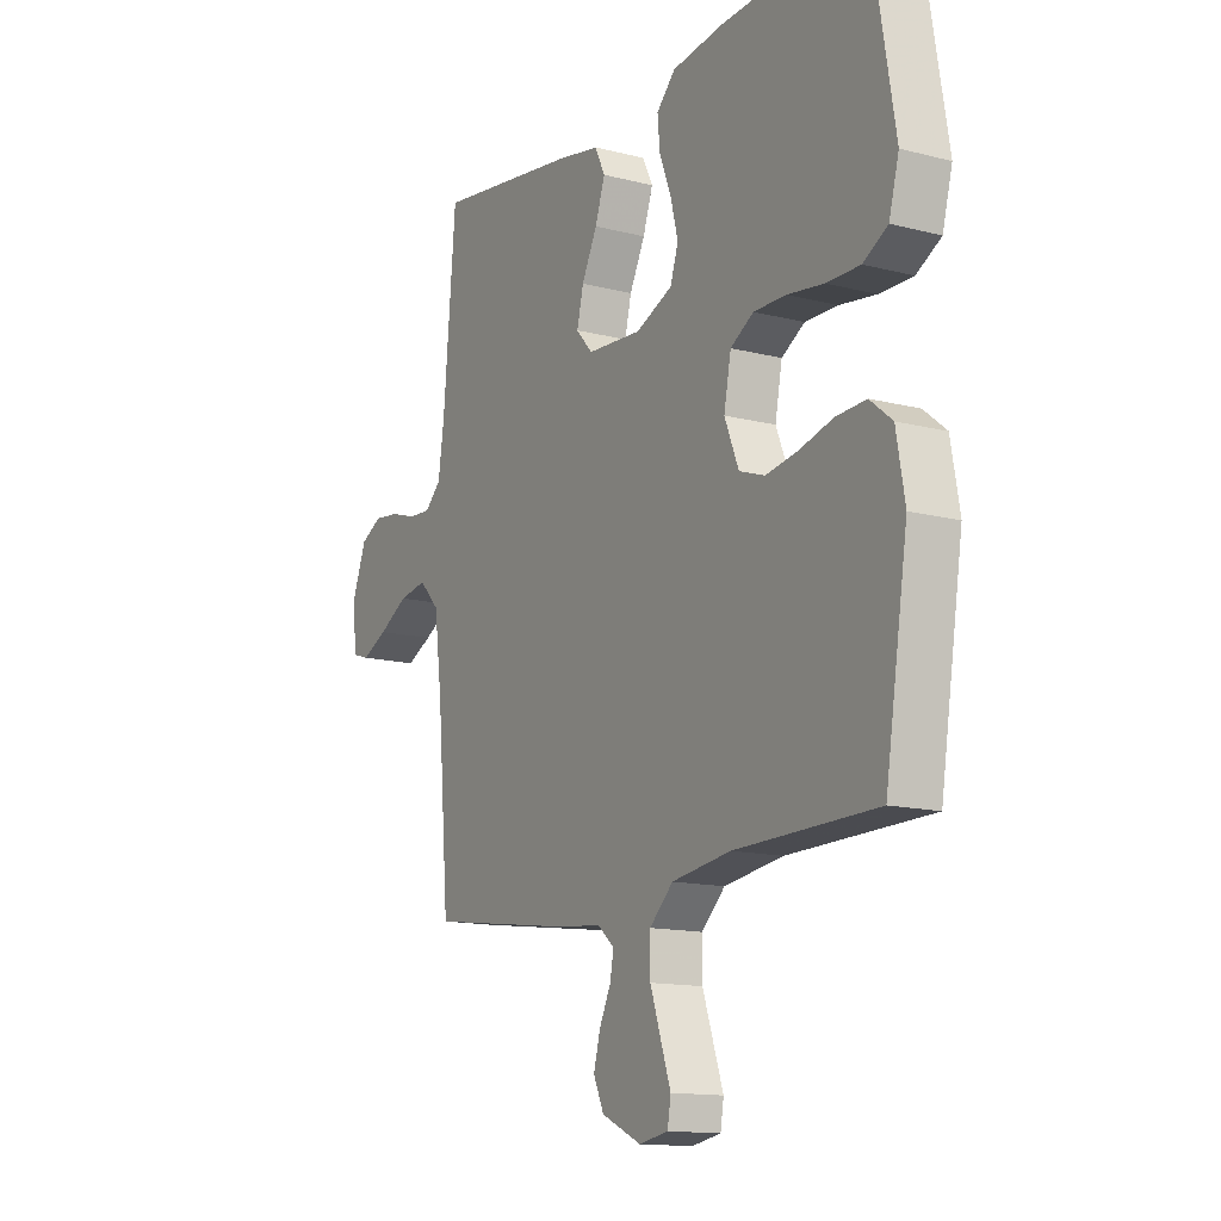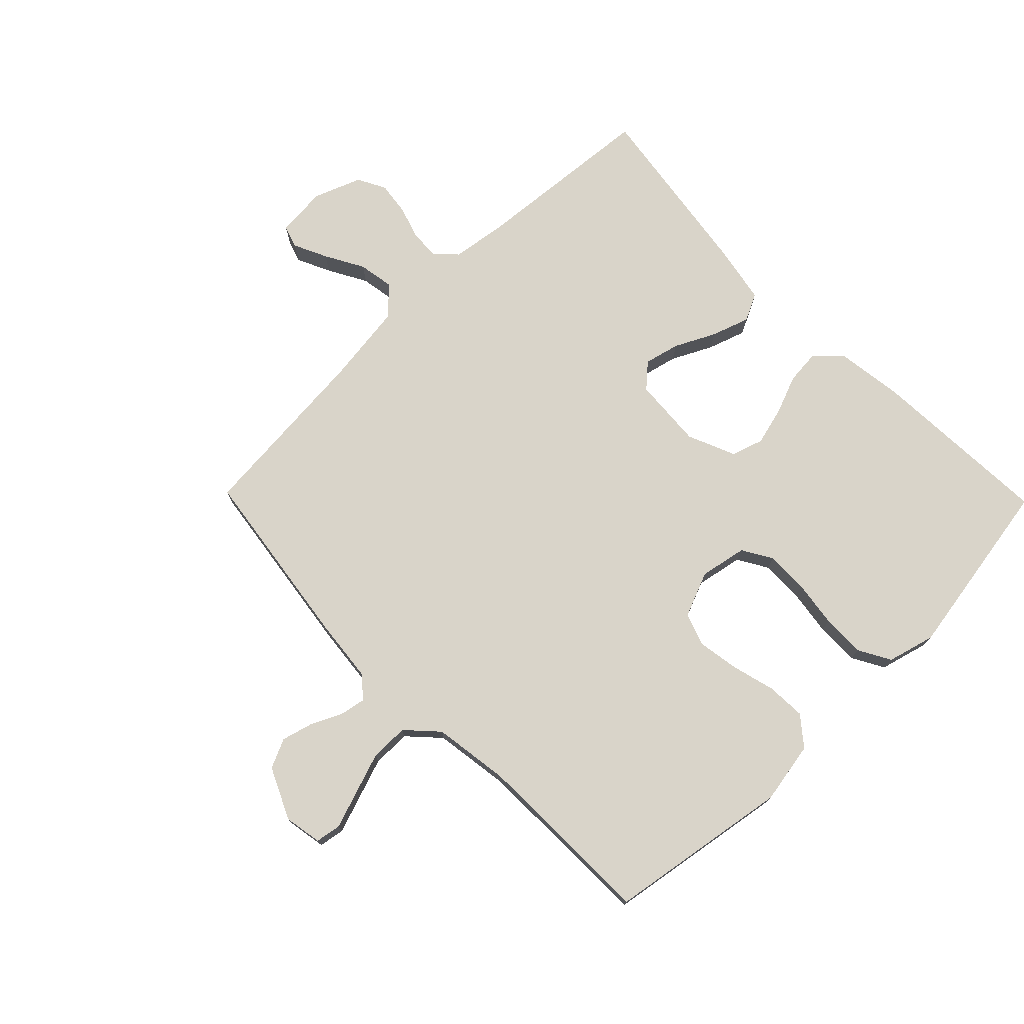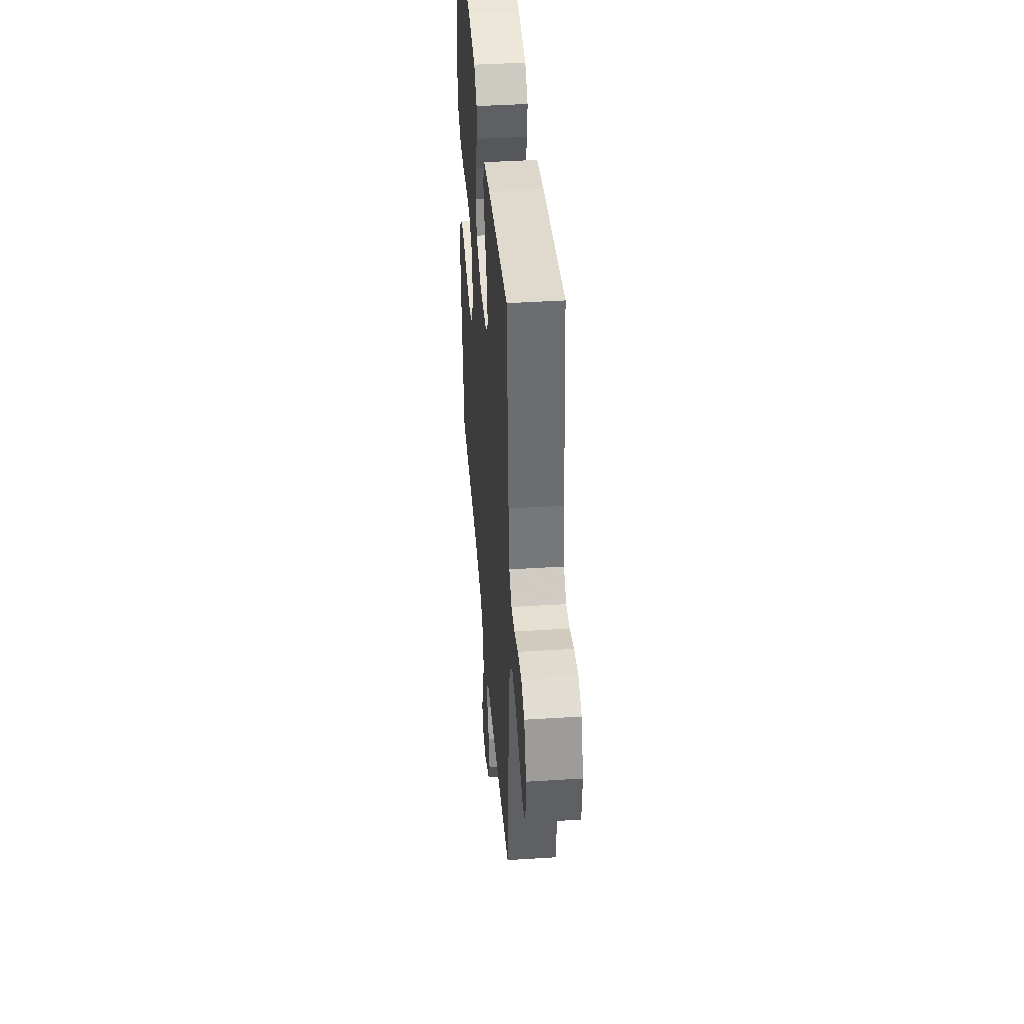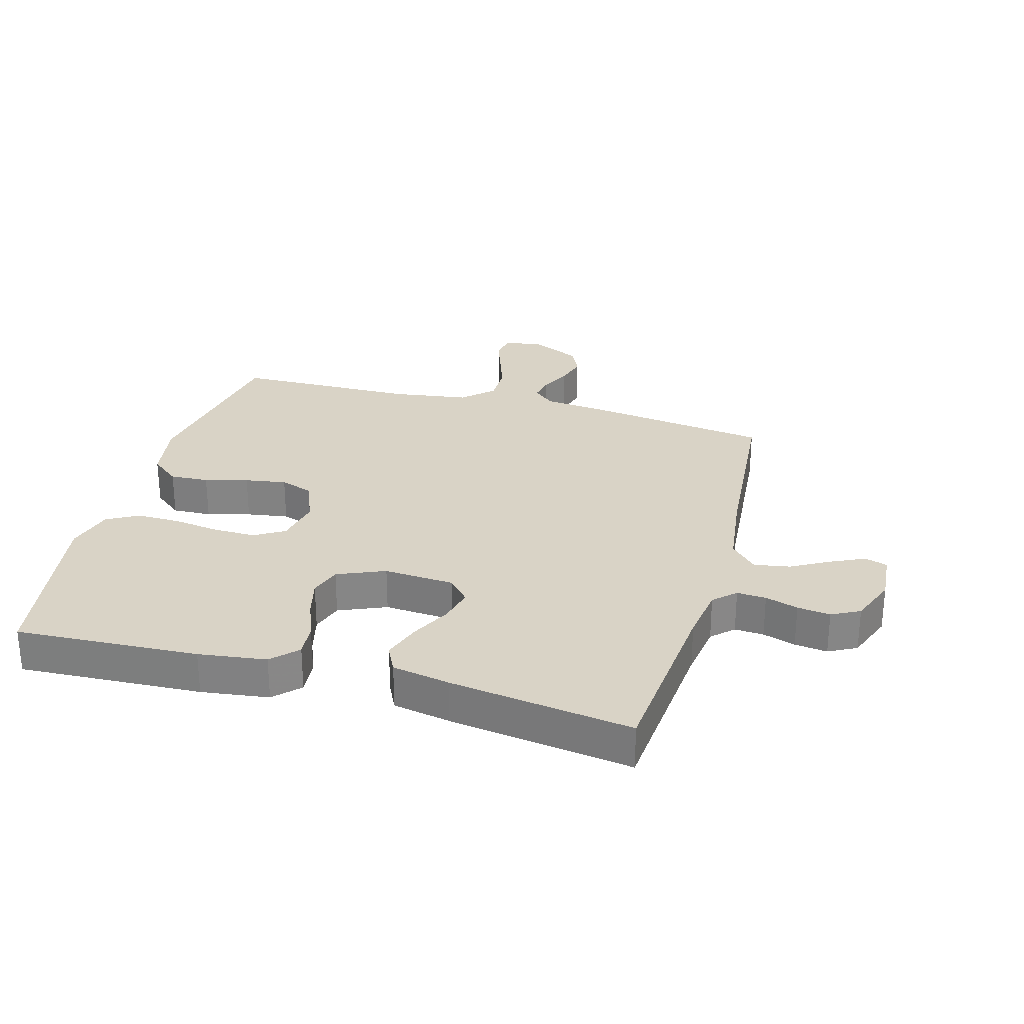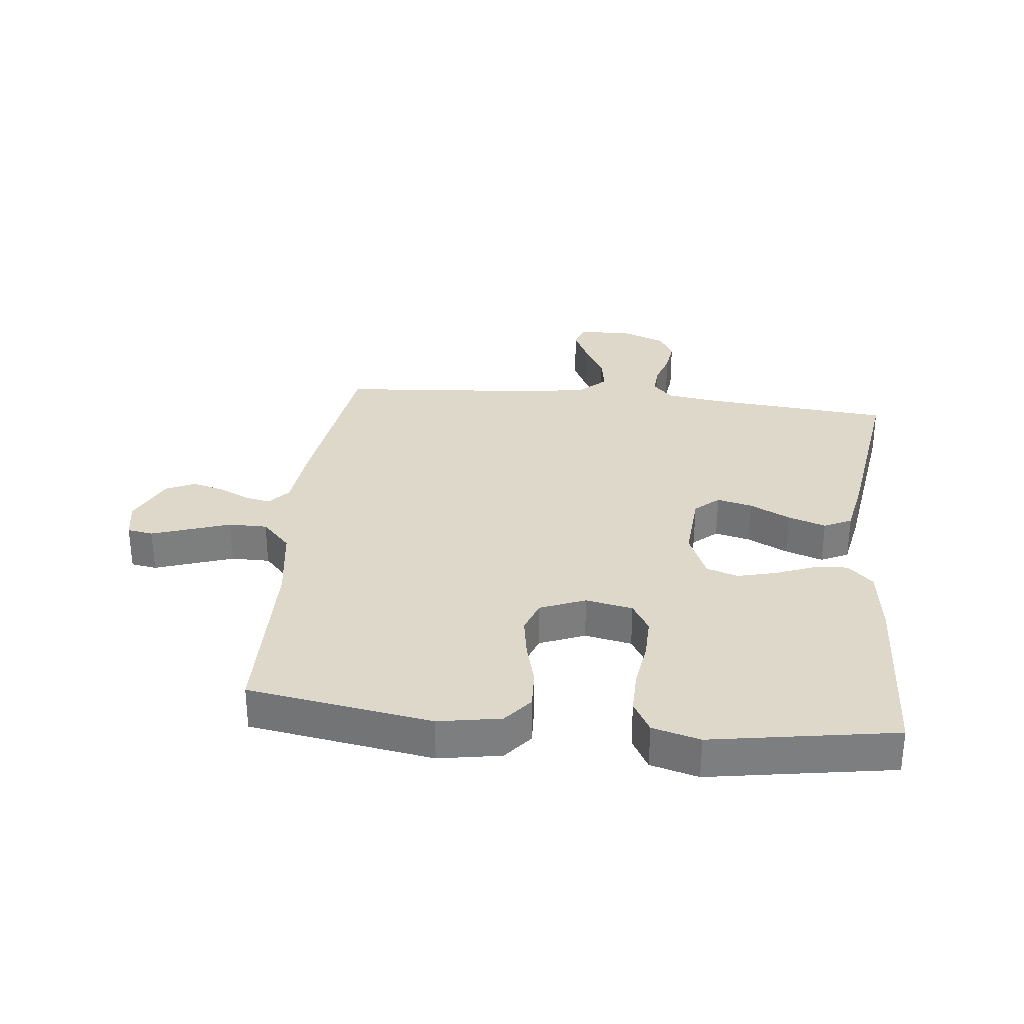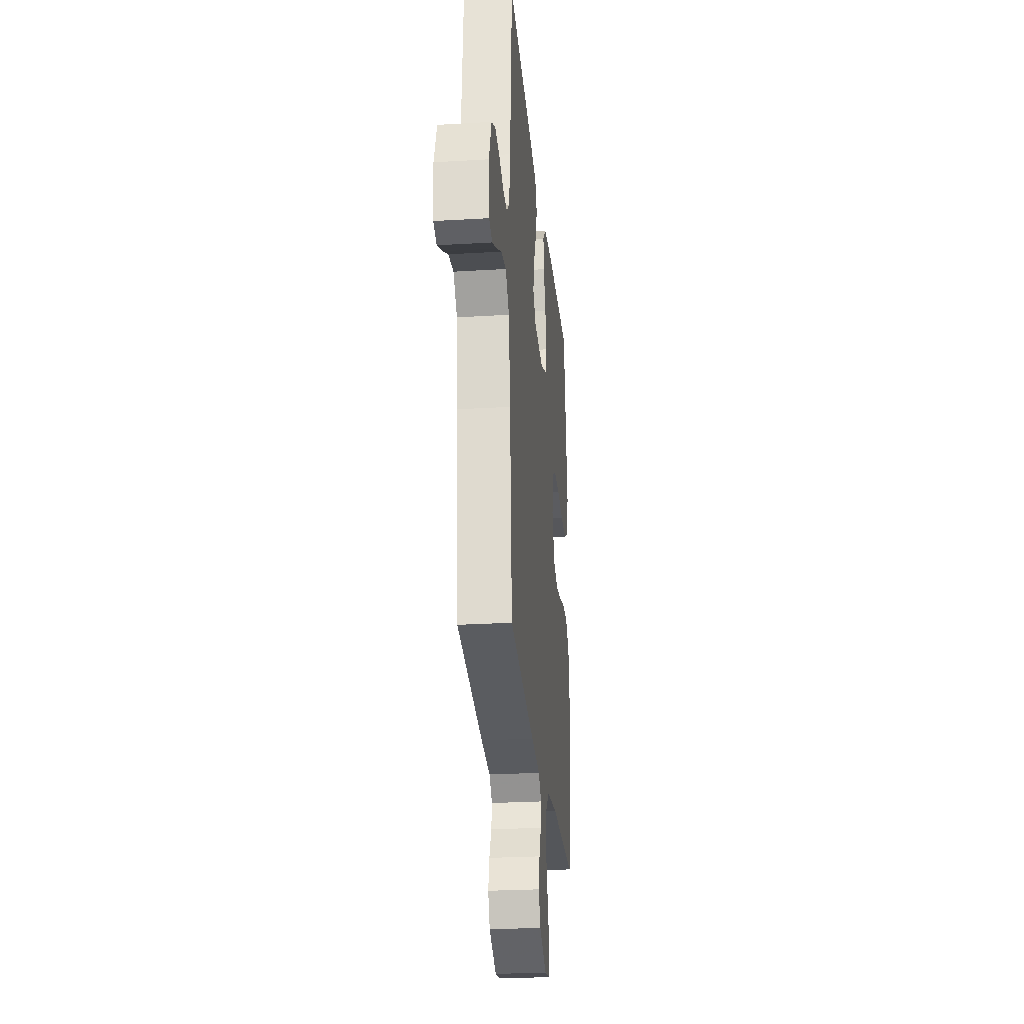
<metadata>
{"format":"obj","ext":"obj","renderer":"f3d","projection":"perspective","resolution":1024,"background":"white","views":[{"elev":-13.8,"azim":-119.8,"up":"+Z"},{"elev":74.9,"azim":-134.3,"up":"+Y"},{"elev":41.3,"azim":85.6,"up":"+Z"},{"elev":28.3,"azim":15.6,"up":"+Y"},{"elev":31.0,"azim":-83.8,"up":"+Y"},{"elev":-26.4,"azim":95.4,"up":"+Z"}]}
</metadata>
<code>
v -0.5 0.07 0.5
v -0.2 0.07 0.485
v -0.089 0.07 0.47
v -0.049 0.07 0.429
v -0.054 0.07 0.373
v -0.079 0.07 0.309
v -0.095 0.07 0.246
v -0.078 0.07 0.194
v 0 0.07 0.161
v 0.116 0.07 0.169
v 0.151 0.07 0.208
v 0.137 0.07 0.266
v 0.104 0.07 0.332
v 0.083 0.07 0.394
v 0.105 0.07 0.439
v 0.2 0.07 0.457
v 0.5 0.07 0.5
v 0.526 0.07 0.2
v 0.539 0.07 0.108
v 0.574 0.07 0.075
v 0.622 0.07 0.078
v 0.676 0.07 0.095
v 0.73 0.07 0.102
v 0.776 0.07 0.078
v 0.806 0.07 0
v 0.799 0.07 -0.083
v 0.762 0.07 -0.095
v 0.707 0.07 -0.069
v 0.644 0.07 -0.034
v 0.585 0.07 -0.024
v 0.542 0.07 -0.069
v 0.525 0.07 -0.2
v 0.5 0.07 -0.5
v 0.2 0.07 -0.542
v 0.095 0.07 -0.553
v 0.06 0.07 -0.583
v 0.068 0.07 -0.625
v 0.092 0.07 -0.675
v 0.106 0.07 -0.727
v 0.084 0.07 -0.775
v 0 0.07 -0.814
v -0.062 0.07 -0.803
v -0.069 0.07 -0.761
v -0.048 0.07 -0.7
v -0.025 0.07 -0.633
v -0.025 0.07 -0.57
v -0.075 0.07 -0.523
v -0.2 0.07 -0.505
v -0.5 0.07 -0.5
v -0.548 0.07 -0.2
v -0.53 0.07 -0.098
v -0.483 0.07 -0.06
v -0.419 0.07 -0.063
v -0.348 0.07 -0.082
v -0.28 0.07 -0.093
v -0.226 0.07 -0.074
v -0.196 0.07 0
v -0.211 0.07 0.077
v -0.26 0.07 0.106
v -0.329 0.07 0.105
v -0.406 0.07 0.094
v -0.477 0.07 0.093
v -0.529 0.07 0.122
v -0.55 0.07 0.2
v -0.5 0 0.5
v -0.2 0 0.485
v -0.089 0 0.47
v -0.049 0 0.429
v -0.054 0 0.373
v -0.079 0 0.309
v -0.095 0 0.246
v -0.078 0 0.194
v 0 0 0.161
v 0.116 0 0.169
v 0.151 0 0.208
v 0.137 0 0.266
v 0.104 0 0.332
v 0.083 0 0.394
v 0.105 0 0.439
v 0.2 0 0.457
v 0.5 0 0.5
v 0.526 0 0.2
v 0.539 0 0.108
v 0.574 0 0.075
v 0.622 0 0.078
v 0.676 0 0.095
v 0.73 0 0.102
v 0.776 0 0.078
v 0.806 0 0
v 0.799 0 -0.083
v 0.762 0 -0.095
v 0.707 0 -0.069
v 0.644 0 -0.034
v 0.585 0 -0.024
v 0.542 0 -0.069
v 0.525 0 -0.2
v 0.5 0 -0.5
v 0.2 0 -0.542
v 0.095 0 -0.553
v 0.06 0 -0.583
v 0.068 0 -0.625
v 0.092 0 -0.675
v 0.106 0 -0.727
v 0.084 0 -0.775
v 0 0 -0.814
v -0.062 0 -0.803
v -0.069 0 -0.761
v -0.048 0 -0.7
v -0.025 0 -0.633
v -0.025 0 -0.57
v -0.075 0 -0.523
v -0.2 0 -0.505
v -0.5 0 -0.5
v -0.548 0 -0.2
v -0.53 0 -0.098
v -0.483 0 -0.06
v -0.419 0 -0.063
v -0.348 0 -0.082
v -0.28 0 -0.093
v -0.226 0 -0.074
v -0.196 0 0
v -0.211 0 0.077
v -0.26 0 0.106
v -0.329 0 0.105
v -0.406 0 0.094
v -0.477 0 0.093
v -0.529 0 0.122
v -0.55 0 0.2
f 60 61 62 63
f 59 60 63 64
f 51 52 53 54
f 51 54 55
f 48 49 50 51
f 47 48 51 55
f 46 47 55 56
f 41 42 43 44
f 41 44 45
f 40 41 45 46
f 37 38 39 40
f 36 37 40 46
f 32 33 34 35
f 31 32 35
f 31 35 36 46
f 26 27 28 29
f 24 25 26 29
f 24 29 30
f 21 22 23 24
f 20 21 24 30
f 19 20 30 31
f 15 16 17 18
f 12 13 14 15
f 11 12 15 18
f 10 11 18 19
f 3 4 5 6
f 3 6 7
f 2 3 7
f 59 64 1 2
f 58 59 2 7
f 57 58 7 8
f 56 57 8 9
f 19 31 46 56
f 9 10 19 56
f 127 126 125 124
f 128 127 124 123
f 118 117 116 115
f 119 118 115
f 115 114 113 112
f 119 115 112 111
f 120 119 111 110
f 108 107 106 105
f 109 108 105
f 110 109 105 104
f 104 103 102 101
f 110 104 101 100
f 99 98 97 96
f 99 96 95
f 110 100 99 95
f 93 92 91 90
f 93 90 89 88
f 94 93 88
f 88 87 86 85
f 94 88 85 84
f 95 94 84 83
f 82 81 80 79
f 79 78 77 76
f 82 79 76 75
f 83 82 75 74
f 70 69 68 67
f 71 70 67
f 71 67 66
f 66 65 128 123
f 71 66 123 122
f 72 71 122 121
f 73 72 121 120
f 120 110 95 83
f 120 83 74 73
f 1 65 66 2
f 2 66 67 3
f 3 67 68 4
f 4 68 69 5
f 5 69 70 6
f 6 70 71 7
f 7 71 72 8
f 8 72 73 9
f 9 73 74 10
f 10 74 75 11
f 11 75 76 12
f 12 76 77 13
f 13 77 78 14
f 14 78 79 15
f 15 79 80 16
f 16 80 81 17
f 17 81 82 18
f 18 82 83 19
f 19 83 84 20
f 20 84 85 21
f 21 85 86 22
f 22 86 87 23
f 23 87 88 24
f 24 88 89 25
f 25 89 90 26
f 26 90 91 27
f 27 91 92 28
f 28 92 93 29
f 29 93 94 30
f 30 94 95 31
f 31 95 96 32
f 32 96 97 33
f 33 97 98 34
f 34 98 99 35
f 35 99 100 36
f 36 100 101 37
f 37 101 102 38
f 38 102 103 39
f 39 103 104 40
f 40 104 105 41
f 41 105 106 42
f 42 106 107 43
f 43 107 108 44
f 44 108 109 45
f 45 109 110 46
f 46 110 111 47
f 47 111 112 48
f 48 112 113 49
f 49 113 114 50
f 50 114 115 51
f 51 115 116 52
f 52 116 117 53
f 53 117 118 54
f 54 118 119 55
f 55 119 120 56
f 56 120 121 57
f 57 121 122 58
f 58 122 123 59
f 59 123 124 60
f 60 124 125 61
f 61 125 126 62
f 62 126 127 63
f 63 127 128 64
f 64 128 65 1

</code>
